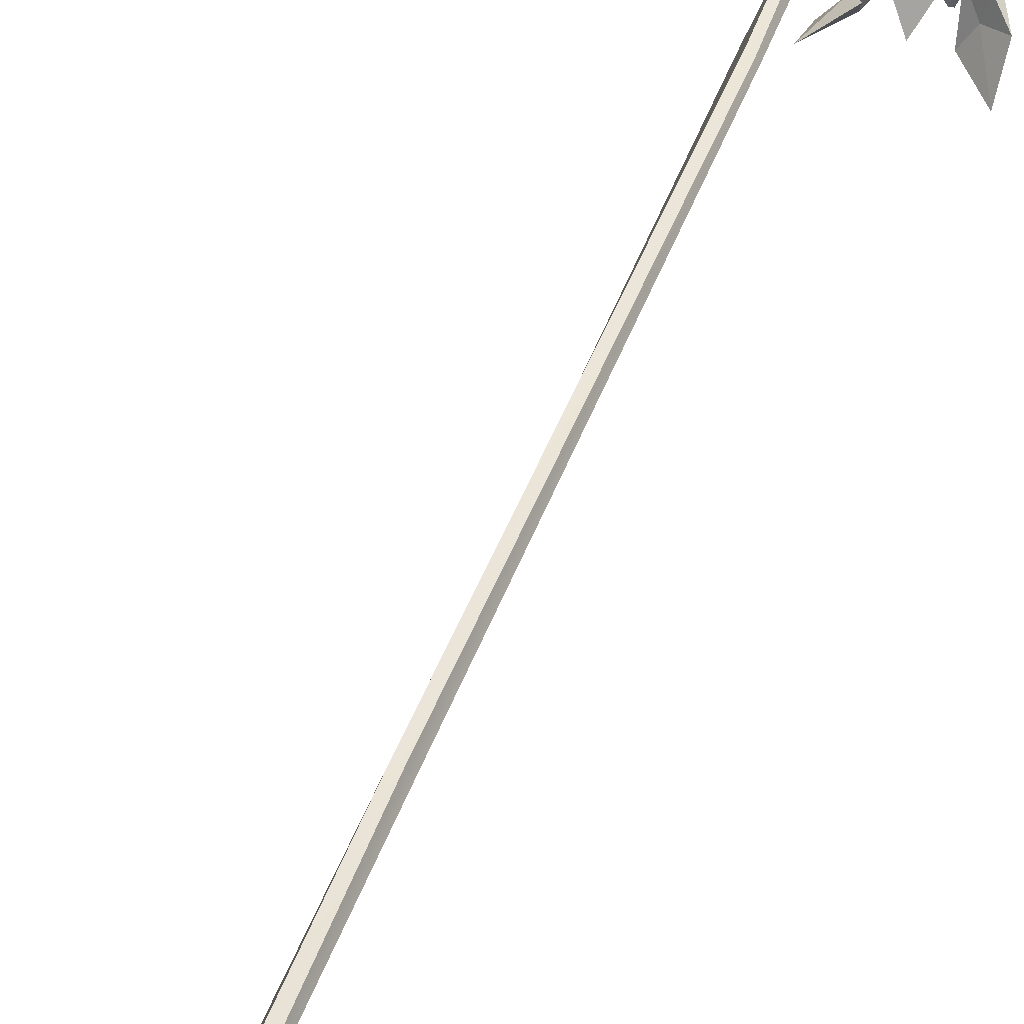
<metadata>
{"format":"obj","ext":"obj","renderer":"f3d","projection":"perspective","resolution":1024,"background":"white","views":[{"elev":49.6,"azim":20.4,"up":"+Z"}]}
</metadata>
<code>
v 0.1101 0.232 -0.1835
v -0.1056 0.2318 -0.1134
v -0.1056 0.2318 0.1134
v 0.1101 0.232 0.1835
v 0.2434 0.2321 0
v 0.05461 15.71 -0.07967
v -0.02268 15.71 -0.01982
v 0.01036 15.71 0.07217
v 0.1081 15.71 0.06918
v 0.1354 15.71 -0.02467
v 0.03539 15.78 -0.2515
v -0.2063 15.78 -0.06434
v -0.103 15.78 0.2233
v 0.2025 15.78 0.214
v 0.288 15.78 -0.07947
v 0.05167 16.41 -0.1208
v -0.06438 16.41 -0.0309
v 0.05549 16.41 0.004032
v -0.01477 16.41 0.1072
v 0.1319 16.41 0.1027
v 0.173 16.41 -0.03817
v -0.06728 1.369 -0.02216
v 0.003978 1.423 0.1034
v 0.1493 1.252 0.1016
v 0.1678 1.195 -0.04059
v 0.03396 1.172 -0.1016
v 0.09156 6.147 -0.1015
v 0.1707 6.113 0.005978
v 0.09156 5.936 0.1015
v -0.03643 5.949 0.06045
v -0.03643 5.99 -0.0724
v 0.0289 13.61 -0.1044
v 0.1561 13.56 -0.0387
v 0.1249 13.47 0.06727
v 0.02651 13.57 0.1061
v -0.05117 13.63 -0.01491
v 0.08452 15.04 -0.08635
v 0.1473 15.04 0
v 0.08452 14.88 0.08635
v -0.01699 14.88 0.05337
v -0.01699 15.04 -0.05337
v 0.1469 -0.000203 -0.3471
v -0.2612 -0.00053 -0.2145
v -0.2612 -0.00053 0.2145
v 0.1469 -0.000203 0.3471
v 0.399 0 0
v 0.09314 -1.012 -0.1078
v -0.03364 -1.012 -0.06665
v 0.05625 -1.012 0
v -0.03364 -1.012 0.06665
v 0.09314 -1.012 0.1078
v 0.1715 -1.012 0
v 0.3642 16.51 0.5585
v 1.906 17.19 0.9957
v 0.2875 16.66 0.5256
v 0.6818 16.76 -0.07559
v 2.109 17.11 0.3574
v 0.5744 16.43 -0.1721
v 0.002872 16.4 0.06176
v 2.521 17.02 0.8322
v 0.9511 16.89 0.3386
v 1.457 17.04 0.02818
v 1.428 17.18 0.03903
v 0.8415 17.09 0.2595
v 0.941 17.15 0.6494
v 0.9544 17.02 0.6817
v 0.5501 16.59 0.23
v 0.4579 16.76 0.1685
v 0.5451 16.76 0.5187
v 1.453 17.24 0.4413
v 1.575 17.19 0.7712
v 1.573 17.37 0.776
v 1.441 17.37 0.4181
v 1.784 17.23 0.2269
v 1.837 17.11 0.2348
v 1.883 17.3 0.579
v 1.85 17.15 0.5945
v 0.02452 16.3 0.0835
v 0.8902 17 0.6528
v 0.5814 16.2 0.1938
v 2.348 15.6 -0.268
v 0.6022 16.27 0.1627
v 0.7468 16.2 -0.5339
v 2.155 15.55 -0.8339
v 0.7202 16.07 -0.5429
v 0.02453 16.38 -0.007301
v -0.005473 16.5 -0.005188
v 2.459 15.06 -0.6196
v 1.156 16.16 -0.2887
v 1.304 16.12 -0.5659
v 1.332 16.19 -0.5623
v 1.18 16.26 -0.2946
v 1.444 16.16 0.007813
v 0.6307 16.17 -0.1673
v 0.6664 16.35 -0.1705
v 0.8525 16.21 0.06052
v 0.8383 16.04 0.08814
v 1.823 16.1 -0.4589
v 2.038 15.92 -0.3037
v 1.857 16.14 -0.4665
v 1.94 15.95 -0.8269
v 2.24 15.8 -0.5609
v 2.139 15.74 -0.5345
v 0.3243 16.25 -0.07978
v 0.3581 16.38 -0.09075
v 2.342 15.48 -0.2445
v 1.859 16.02 -0.8079
v 1.61 16.18 -0.08263
v 1.576 16.08 -0.000134
v 0.8845 16.16 -0.5994
v 0.5237 16.17 -0.1529
v 1.589 15.96 -1.502
v 0.5063 16.3 -0.1852
v 0.2335 16.45 -0.74
v 1.094 16.05 -1.921
v 0.000429 16.33 -0.5936
v -0.05558 16.45 0.02911
v 1.557 15.61 -2.072
v 0.6849 16.37 -0.8417
v 0.6686 16.4 -1.438
v 0.7023 16.54 -1.472
v 0.6925 16.49 -0.8419
v 1.095 16.45 -0.7445
v 1.033 16.33 -0.767
v 0.3438 16.28 -0.4689
v 0.3624 16.5 -0.4495
v 0.6426 16.32 -0.4001
v 1.056 16.3 -1.337
v 1.352 16.17 -1.294
v 1.407 16.28 -1.335
v 1.126 16.51 -1.352
v 0.9889 16.34 -1.716
v 0.9488 16.28 -1.671
v 1.354 16.25 -1.686
v 1.271 16.12 -1.606
v -0.04546 16.33 -0.01217
v 0.9956 16.32 -0.6867
v -0.3432 16.36 0.4653
v -0.722 16.79 2.325
v -0.3765 16.43 0.439
v 0.2109 16.72 0.837
v -0.1221 16.91 2.348
v 0.2169 16.59 0.8392
v 0.08299 16.26 -0.05372
v 0.04994 16.41 -0.1168
v -0.3479 16.52 2.856
v -0.1994 16.75 1.077
v 0.02567 16.85 1.335
v -0.04272 16.96 1.278
v -0.2157 16.83 1.052
v -0.6161 16.78 1.31
v -0.06074 16.48 0.631
v -0.09614 16.61 0.571
v -0.3941 16.53 0.6995
v -0.3268 16.46 0.7385
v -0.3285 17.02 1.695
v -0.6489 16.92 1.915
v -0.3912 17.19 1.673
v -0.04146 17.14 1.964
v -0.4072 17.02 2.182
v -0.3878 16.96 2.154
v 0.000937 16.35 0.3359
v -0.03078 16.5 0.2809
v -0.6701 16.72 2.355
v -0.05376 17.15 1.861
v -0.6663 16.91 1.312
v -0.5946 16.81 1.362
v 0.2444 16.74 0.9709
v -0.1349 16.38 -0.5254
v -1.431 16.6 -1.656
v -0.07536 16.52 -0.5328
v -0.7131 16.59 -0.1511
v -1.827 16.54 -1.201
v -0.5847 16.32 0.006615
v 0.001513 16.37 0.04509
v -1.976 16.32 -1.722
v -0.789 16.66 -0.6292
v -1.396 16.67 -0.6222
v -1.421 16.82 -0.6094
v -0.7651 16.84 -0.5837
v -0.6836 16.83 -0.9952
v -0.7289 16.72 -0.9739
v -0.4381 16.39 -0.3569
v -0.4188 16.56 -0.3046
v -0.315 16.54 -0.6668
v -1.274 16.73 -1.026
v -1.231 16.7 -1.346
v -1.27 16.8 -1.348
v -1.281 16.93 -1.019
v -1.642 16.74 -0.9546
v -1.606 16.68 -0.939
v -1.605 16.77 -1.328
v -1.563 16.68 -1.308
v -0.00696 16.3 0.02837
v -0.625 16.69 -0.9918
v -0.6299 16.23 -0.003452
v -2.054 16.07 0.9979
v -0.6437 16.39 -0.02854
v -0.4725 16.45 0.6399
v -1.661 16.14 1.507
v -0.2256 16.32 0.546
v -0.06546 16.39 0.01546
v -2.09 15.81 1.523
v -0.9456 16.38 0.6295
v -1.066 16.44 1.21
v -1.101 16.54 1.217
v -0.9318 16.58 0.6265
v -1.298 16.54 0.449
v -1.259 16.43 0.4833
v -0.523 16.33 0.3446
v -0.5177 16.53 0.3328
v -0.8099 16.38 0.189
v -1.426 16.42 1.012
v -1.71 16.29 0.901
v -1.767 16.4 0.9275
v -1.471 16.58 1.024
v -1.468 16.41 1.434
v -1.416 16.27 1.42
v -1.775 16.31 1.262
v -1.692 16.18 1.204
v -0.05666 16.34 0.0127
v -1.165 16.42 0.4146
v 0.1154 16.24 0.5388
v 1.046 15.47 2.107
v 0.1098 16.34 0.5844
v 0.882 16.21 0.471
v 1.505 15.49 1.703
v 0.847 16.06 0.4261
v 0.1122 16.43 -0.06936
v 0.1396 16.49 -0.02676
v 1.43 14.93 2.016
v 0.7479 16.15 0.9241
v 1.08 16.03 0.9489
v 1.134 16.23 0.9707
v 0.7642 16.22 0.9439
v 0.6092 16.11 1.293
v 0.4621 16.23 0.4744
v 0.4818 16.34 0.502
v 0.3153 16.23 0.7583
v 0.3255 16.14 0.7214
v 1.127 15.96 1.459
v 1.007 15.85 1.771
v 1.173 16.17 1.571
v 1.484 15.87 1.492
v 1.364 15.75 1.891
v 1.27 15.65 1.75
v 0.2755 16.24 0.1999
v 0.311 16.4 0.2403
v 1.098 15.42 2.01
v 1.427 15.96 1.407
v 0.6829 16.16 1.433
v 0.6735 16.08 1.403
v 0.9416 16.14 0.577
v -0.2988 16.53 -0.3485
v -1.885 17.22 -0.6409
v -0.2472 16.61 -0.3721
v -0.4951 16.81 0.248
v -1.971 17.21 0.08931
v -0.387 16.49 0.3559
v 0.1156 16.39 0.02625
v -2.463 17.11 -0.3233
v -0.7753 16.99 -0.09384
v -1.258 17.14 0.255
v -1.229 17.25 0.2179
v -0.7322 17.07 -0.08712
v -0.8711 17.14 -0.4503
v -0.9079 17.05 -0.431
v -0.4275 16.61 -0.05334
v -0.3133 16.79 -0.03028
v -0.4758 16.74 -0.3458
v -1.371 17.21 -0.1563
v -1.513 17.26 -0.4208
v -1.513 17.34 -0.434
v -1.307 17.4 -0.1593
v -1.658 17.37 0.1222
v -1.622 17.24 0.1111
v -1.785 17.46 -0.2181
v -1.749 17.21 -0.2295
v 0.09397 16.29 0.0216
v -0.8012 16.98 -0.4013
v 0.3976 16.5 -0.1665
v 0.8311 16.83 -1.8
v 0.4059 16.62 -0.09209
v -0.218 16.84 -0.522
v 0.2048 16.82 -1.919
v -0.2175 16.7 -0.5967
v -0.05185 16.19 0.05872
v -0.0799 16.29 0.1789
v 0.577 16.4 -2.316
v 0.2028 16.95 -0.6547
v -0.008758 16.97 -0.9355
v 0.02477 17.11 -0.8814
v 0.2055 17.02 -0.6297
v 0.5695 17 -0.7078
v 0.08411 16.62 -0.347
v 0.07387 16.77 -0.2265
v 0.3939 16.75 -0.306
v 0.4175 16.6 -0.413
v 0.3433 17.08 -1.268
v 0.6371 17.02 -1.429
v 0.393 17.31 -1.272
v 0.1038 17.12 -1.575
v 0.5131 17.09 -1.792
v 0.4703 16.93 -1.689
v 0.04327 16.43 -0.1735
v 0.0127 16.54 -0.06409
v 0.8007 16.73 -1.829
v 0.09173 17.15 -1.465
v 0.6513 17.13 -0.847
v 0.6059 17.03 -0.8871
v -0.1305 16.87 -0.6186
v -0.2049 16.58 0.3762
v 0.376 16.96 1.948
v -0.2341 16.74 0.2808
v 0.5019 16.82 0.2971
v 0.9271 16.91 1.718
v 0.5496 16.76 0.3436
v 0.06181 16.26 -0.06846
v 0.02852 16.36 -0.189
v 0.8316 16.51 2.266
v 0.3147 16.94 0.6936
v 0.5709 17.09 0.7514
v 0.5701 17.16 0.7382
v 0.2736 17.16 0.5886
v 0.04707 17.13 0.9825
v 0.2074 16.69 0.3367
v 0.1626 16.84 0.2254
v -0.09914 16.88 0.4511
v -0.03879 16.71 0.5561
v 0.5202 17.18 1.225
v 0.3043 17.13 1.563
v 0.5006 17.36 1.242
v 0.9577 17.19 1.323
v 0.6597 17.18 1.748
v 0.6333 17.05 1.663
v 0.1237 16.52 0.1487
v 0.1019 16.63 0.04133
v 0.4524 16.87 1.943
v 0.8047 17.24 1.171
v 0.05078 17.25 1.034
v 0.09717 17.15 1.047
v 0.5972 16.91 0.4095
v -0.381 16.02 -0.04785
v -0.6894 15.09 0.6706
v -0.4561 16.08 -0.004925
v 0.06891 16.15 0.7006
v -0.2483 15.3 1.085
v 0.1451 16.08 0.6337
v -0.00455 16.4 0.03102
v -0.0592 16.49 0.05603
v -0.2931 14.7 0.9574
v -0.2957 15.91 0.5323
v -0.147 15.88 0.7938
v -0.1869 15.96 0.8528
v -0.3866 16.01 0.5797
v -0.6032 15.76 0.3474
v -0.09103 16.03 0.2798
v -0.2194 16.18 0.3476
v -0.4611 15.98 0.1607
v -0.3604 15.89 0.1264
v -0.3822 15.59 0.7837
v -0.6694 15.37 0.6931
v -0.5371 15.69 0.8794
v -0.1578 15.65 1.19
v -0.5089 15.34 0.978
v -0.4196 15.34 0.8829
v -0.02949 16.18 0.1398
v -0.192 16.35 0.246
v -0.6118 15.03 0.7276
v -0.2134 15.72 1.072
v -0.7063 15.69 0.4382
v -0.648 15.65 0.4034
v 0.03783 16.07 0.7086
v 0.4116 16.13 -0.03227
v 0.6543 14.93 -0.4069
v 0.4626 16.21 -0.142
v 0.07579 16.06 -0.691
v 0.1965 14.85 -0.7755
v 0.000968 15.98 -0.6314
v -0.06453 16.35 -0.06747
v 0.01165 16.46 -0.1479
v 0.2242 14.18 -0.42
v 0.3622 15.85 -0.5258
v 0.2247 15.74 -0.7451
v 0.32 15.82 -0.8669
v 0.4601 15.94 -0.6221
v 0.6682 15.74 -0.4214
v 0.2183 16.1 -0.3743
v 0.264 16.16 -0.4141
v 0.4428 16.06 -0.2823
v 0.42 16.01 -0.2329
v 0.4807 15.45 -0.6934
v 0.643 15.25 -0.5542
v 0.6067 15.47 -0.8009
v 0.288 15.27 -0.9356
v 0.5153 15 -0.7084
v 0.4178 15.08 -0.5941
v 0.1116 16.18 -0.2393
v 0.1603 16.29 -0.3006
v 0.6051 14.78 -0.3735
v 0.2862 15.43 -0.9482
v 0.7071 15.68 -0.4878
v 0.7004 15.68 -0.3963
v 0.1016 15.98 -0.7126
v -0.04661 16.16 0.3351
v 0.1518 15 0.4314
v -0.02181 16.18 0.4159
v 0.4407 16.09 -0.06791
v 0.5069 15.04 -0.1028
v 0.3128 16.19 -0.1847
v 0.1141 16.52 0.08112
v 0.1723 14.47 0.01958
v 0.3509 15.86 0.2099
v 0.6251 15.61 -0.1719
v 0.6607 15.61 -0.03765
v 0.4592 15.92 0.2911
v 0.228 15.74 0.5023
v 0.1638 15.74 0.4861
v 0.1749 16.11 0.1037
v 0.3044 16.19 0.1949
v 0.0842 16.03 0.3596
v 0.4449 15.48 0.2436
v 0.2338 15.32 0.4208
v 0.3238 15.3 0.4558
v 0.5166 15.49 0.3009
v 0.6733 15.27 -0.01552
v 0.5617 15.25 -0.1132
v 0.4532 15.13 0.2405
v 0.3815 15.17 0.1961
v -0.009086 16.5 -0.002922
v 0.1518 15.8 0.4729
f 26 22 31 27
f 22 23 30 31
f 23 24 29 30
f 24 25 28 29
f 25 26 27 28
f 48 47 49
f 50 48 49
f 51 50 49
f 52 51 49
f 47 52 49
f 16 17 18
f 17 19 18
f 19 20 18
f 20 21 18
f 21 16 18
f 6 7 12 11
f 7 8 13 12
f 8 9 14 13
f 9 10 15 14
f 10 6 11 15
f 11 12 17 16
f 12 13 19 17
f 13 14 20 19
f 14 15 21 20
f 15 11 16 21
f 2 3 23 22
f 3 4 24 23
f 4 5 25 24
f 5 1 26 25
f 1 2 22 26
f 28 27 32 33
f 29 28 33 34
f 30 29 34 35
f 31 30 35 36
f 27 31 36 32
f 33 32 37 38
f 34 33 38 39
f 35 34 39 40
f 36 35 40 41
f 32 36 41 37
f 38 37 6 10
f 39 38 10 9
f 40 39 9 8
f 41 40 8 7
f 37 41 7 6
f 2 1 42 43
f 3 2 43 44
f 4 3 44 45
f 5 4 45 46
f 1 5 46 42
f 43 42 47 48
f 44 43 48 50
f 45 44 50 51
f 46 45 51 52
f 42 46 52 47
f 65 66 72
f 72 66 71
f 73 74 64
f 63 64 74
f 63 74 62
f 62 74 75
f 70 61 75
f 61 62 75
f 78 59 58
f 58 59 56
f 78 53 59
f 59 53 55
f 73 64 72
f 64 65 72
f 70 71 61
f 66 61 71
f 58 62 67
f 67 62 61
f 58 56 62
f 62 56 63
f 56 68 63
f 63 68 64
f 78 58 67
f 53 69 55
f 53 78 69
f 69 78 67
f 54 77 60
f 72 71 54
f 73 72 76
f 76 72 54
f 77 57 60
f 76 54 60
f 57 76 60
f 70 77 71
f 71 77 54
f 55 69 59
f 59 69 68
f 56 59 68
f 57 73 76
f 70 57 77
f 69 79 68
f 68 79 64
f 69 67 79
f 79 67 61
f 64 61 65
f 65 61 66
f 73 70 74
f 74 70 75
f 73 57 70
f 64 79 61
f 108 109 99
f 92 100 91
f 91 100 107
f 90 91 107
f 89 90 98
f 90 107 98
f 85 86 83
f 83 86 87
f 87 86 82
f 82 86 80
f 99 100 108
f 92 108 100
f 98 99 89
f 109 89 99
f 96 93 95
f 95 93 92
f 97 93 96
f 97 94 93
f 93 94 89
f 104 85 94
f 87 105 83
f 82 105 87
f 80 97 82
f 82 97 96
f 80 104 97
f 97 104 94
f 100 99 102
f 102 99 81
f 100 102 101
f 101 102 84
f 103 84 88
f 102 106 88
f 84 102 88
f 98 103 99
f 99 103 81
f 98 101 103
f 103 101 84
f 86 104 80
f 85 104 86
f 82 96 105
f 105 96 95
f 83 105 95
f 106 103 88
f 95 92 110
f 110 92 91
f 90 110 91
f 94 110 89
f 89 110 90
f 92 93 89
f 95 94 83
f 83 94 85
f 100 101 98
f 102 81 103
f 102 103 106
f 100 98 107
f 108 92 109
f 109 92 89
f 95 110 94
f 123 124 130
f 130 124 129
f 131 132 122
f 121 122 132
f 121 132 120
f 120 132 133
f 128 119 133
f 119 120 133
f 136 117 116
f 116 117 114
f 136 111 117
f 117 111 113
f 131 122 130
f 122 123 130
f 128 129 119
f 124 119 129
f 116 120 125
f 125 120 119
f 116 114 120
f 120 114 121
f 114 126 121
f 121 126 122
f 136 116 125
f 111 127 113
f 111 136 127
f 127 136 125
f 112 135 118
f 130 129 112
f 131 130 134
f 134 130 112
f 135 115 118
f 134 112 118
f 115 134 118
f 128 135 129
f 129 135 112
f 113 127 117
f 117 127 126
f 114 117 126
f 115 131 134
f 128 115 135
f 127 137 126
f 126 137 122
f 127 125 137
f 137 125 119
f 122 119 123
f 123 119 124
f 131 128 132
f 132 128 133
f 131 115 128
f 122 137 119
f 166 167 157
f 150 158 149
f 149 158 165
f 148 149 165
f 147 148 156
f 148 165 156
f 143 144 141
f 141 144 145
f 145 144 140
f 140 144 138
f 157 158 166
f 150 166 158
f 156 157 147
f 167 147 157
f 154 151 153
f 153 151 150
f 155 151 154
f 155 152 151
f 151 152 147
f 162 143 152
f 145 163 141
f 140 163 145
f 138 155 140
f 140 155 154
f 138 162 155
f 155 162 152
f 158 157 160
f 160 157 139
f 158 160 159
f 159 160 142
f 161 142 146
f 160 164 146
f 142 160 146
f 156 161 157
f 157 161 139
f 156 159 161
f 161 159 142
f 144 162 138
f 143 162 144
f 140 154 163
f 163 154 153
f 141 163 153
f 164 161 146
f 153 150 168
f 168 150 149
f 148 168 149
f 152 168 147
f 147 168 148
f 150 151 147
f 153 152 141
f 141 152 143
f 158 159 156
f 160 139 161
f 160 161 164
f 158 156 165
f 166 150 167
f 167 150 147
f 153 168 152
f 181 182 188
f 188 182 187
f 189 190 180
f 179 180 190
f 179 190 178
f 178 190 191
f 186 177 191
f 177 178 191
f 194 175 174
f 174 175 172
f 194 169 175
f 175 169 171
f 189 180 188
f 180 181 188
f 186 187 177
f 182 177 187
f 174 178 183
f 183 178 177
f 174 172 178
f 178 172 179
f 172 184 179
f 179 184 180
f 194 174 183
f 169 185 171
f 169 194 185
f 185 194 183
f 170 193 176
f 188 187 170
f 189 188 192
f 192 188 170
f 193 173 176
f 192 170 176
f 173 192 176
f 186 193 187
f 187 193 170
f 171 185 175
f 175 185 184
f 172 175 184
f 173 189 192
f 186 173 193
f 185 195 184
f 184 195 180
f 185 183 195
f 195 183 177
f 180 177 181
f 181 177 182
f 189 186 190
f 190 186 191
f 189 173 186
f 180 195 177
f 208 209 215
f 215 209 214
f 216 217 207
f 206 207 217
f 206 217 205
f 205 217 218
f 213 204 218
f 204 205 218
f 221 202 201
f 201 202 199
f 221 196 202
f 202 196 198
f 216 207 215
f 207 208 215
f 213 214 204
f 209 204 214
f 201 205 210
f 210 205 204
f 201 199 205
f 205 199 206
f 199 211 206
f 206 211 207
f 221 201 210
f 196 212 198
f 196 221 212
f 212 221 210
f 197 220 203
f 215 214 197
f 216 215 219
f 219 215 197
f 220 200 203
f 219 197 203
f 200 219 203
f 213 220 214
f 214 220 197
f 198 212 202
f 202 212 211
f 199 202 211
f 200 216 219
f 213 200 220
f 212 222 211
f 211 222 207
f 212 210 222
f 222 210 204
f 207 204 208
f 208 204 209
f 216 213 217
f 217 213 218
f 216 200 213
f 207 222 204
f 251 252 242
f 235 243 234
f 234 243 250
f 233 234 250
f 232 233 241
f 233 250 241
f 228 229 226
f 226 229 230
f 230 229 225
f 225 229 223
f 242 243 251
f 235 251 243
f 241 242 232
f 252 232 242
f 239 236 238
f 238 236 235
f 240 236 239
f 240 237 236
f 236 237 232
f 247 228 237
f 230 248 226
f 225 248 230
f 223 240 225
f 225 240 239
f 223 247 240
f 240 247 237
f 243 242 245
f 245 242 224
f 243 245 244
f 244 245 227
f 246 227 231
f 245 249 231
f 227 245 231
f 241 246 242
f 242 246 224
f 241 244 246
f 246 244 227
f 229 247 223
f 228 247 229
f 225 239 248
f 248 239 238
f 226 248 238
f 249 246 231
f 238 235 253
f 253 235 234
f 233 253 234
f 237 253 232
f 232 253 233
f 235 236 232
f 238 237 226
f 226 237 228
f 243 244 241
f 245 224 246
f 245 246 249
f 243 241 250
f 251 235 252
f 252 235 232
f 238 253 237
f 266 267 273
f 273 267 272
f 274 275 265
f 264 265 275
f 264 275 263
f 263 275 276
f 271 262 276
f 262 263 276
f 279 260 259
f 259 260 257
f 279 254 260
f 260 254 256
f 274 265 273
f 265 266 273
f 271 272 262
f 267 262 272
f 259 263 268
f 268 263 262
f 259 257 263
f 263 257 264
f 257 269 264
f 264 269 265
f 279 259 268
f 254 270 256
f 254 279 270
f 270 279 268
f 255 278 261
f 273 272 255
f 274 273 277
f 277 273 255
f 278 258 261
f 277 255 261
f 258 277 261
f 271 278 272
f 272 278 255
f 256 270 260
f 260 270 269
f 257 260 269
f 258 274 277
f 271 258 278
f 270 280 269
f 269 280 265
f 270 268 280
f 280 268 262
f 265 262 266
f 266 262 267
f 274 271 275
f 275 271 276
f 274 258 271
f 265 280 262
f 309 310 300
f 293 301 292
f 292 301 308
f 291 292 308
f 290 291 299
f 291 308 299
f 286 287 284
f 284 287 288
f 288 287 283
f 283 287 281
f 300 301 309
f 293 309 301
f 299 300 290
f 310 290 300
f 297 294 296
f 296 294 293
f 298 294 297
f 298 295 294
f 294 295 290
f 305 286 295
f 288 306 284
f 283 306 288
f 281 298 283
f 283 298 297
f 281 305 298
f 298 305 295
f 301 300 303
f 303 300 282
f 301 303 302
f 302 303 285
f 304 285 289
f 303 307 289
f 285 303 289
f 299 304 300
f 300 304 282
f 299 302 304
f 304 302 285
f 287 305 281
f 286 305 287
f 283 297 306
f 306 297 296
f 284 306 296
f 307 304 289
f 296 293 311
f 311 293 292
f 291 311 292
f 295 311 290
f 290 311 291
f 293 294 290
f 296 295 284
f 284 295 286
f 301 302 299
f 303 282 304
f 303 304 307
f 301 299 308
f 309 293 310
f 310 293 290
f 296 311 295
f 340 341 331
f 324 332 323
f 323 332 339
f 322 323 339
f 321 322 330
f 322 339 330
f 317 318 315
f 315 318 319
f 319 318 314
f 314 318 312
f 331 332 340
f 324 340 332
f 330 331 321
f 341 321 331
f 328 325 327
f 327 325 324
f 329 325 328
f 329 326 325
f 325 326 321
f 336 317 326
f 319 337 315
f 314 337 319
f 312 329 314
f 314 329 328
f 312 336 329
f 329 336 326
f 332 331 334
f 334 331 313
f 332 334 333
f 333 334 316
f 335 316 320
f 334 338 320
f 316 334 320
f 330 335 331
f 331 335 313
f 330 333 335
f 335 333 316
f 318 336 312
f 317 336 318
f 314 328 337
f 337 328 327
f 315 337 327
f 338 335 320
f 327 324 342
f 342 324 323
f 322 342 323
f 326 342 321
f 321 342 322
f 324 325 321
f 327 326 315
f 315 326 317
f 332 333 330
f 334 313 335
f 334 335 338
f 332 330 339
f 340 324 341
f 341 324 321
f 327 342 326
f 371 372 362
f 355 363 354
f 354 363 370
f 353 354 370
f 352 353 361
f 353 370 361
f 348 349 346
f 346 349 350
f 350 349 345
f 345 349 343
f 362 363 371
f 355 371 363
f 361 362 352
f 372 352 362
f 359 356 358
f 358 356 355
f 360 356 359
f 360 357 356
f 356 357 352
f 367 348 357
f 350 368 346
f 345 368 350
f 343 360 345
f 345 360 359
f 343 367 360
f 360 367 357
f 363 362 365
f 365 362 344
f 363 365 364
f 364 365 347
f 366 347 351
f 365 369 351
f 347 365 351
f 361 366 362
f 362 366 344
f 361 364 366
f 366 364 347
f 349 367 343
f 348 367 349
f 345 359 368
f 368 359 358
f 346 368 358
f 369 366 351
f 358 355 373
f 373 355 354
f 353 373 354
f 357 373 352
f 352 373 353
f 355 356 352
f 358 357 346
f 346 357 348
f 363 364 361
f 365 344 366
f 365 366 369
f 363 361 370
f 371 355 372
f 372 355 352
f 358 373 357
f 402 403 393
f 386 394 385
f 385 394 401
f 384 385 401
f 383 384 392
f 384 401 392
f 379 380 377
f 377 380 381
f 381 380 376
f 376 380 374
f 393 394 402
f 386 402 394
f 392 393 383
f 403 383 393
f 390 387 389
f 389 387 386
f 391 387 390
f 391 388 387
f 387 388 383
f 398 379 388
f 381 399 377
f 376 399 381
f 374 391 376
f 376 391 390
f 374 398 391
f 391 398 388
f 394 393 396
f 396 393 375
f 394 396 395
f 395 396 378
f 397 378 382
f 396 400 382
f 378 396 382
f 392 397 393
f 393 397 375
f 392 395 397
f 397 395 378
f 380 398 374
f 379 398 380
f 376 390 399
f 399 390 389
f 377 399 389
f 400 397 382
f 389 386 404
f 404 386 385
f 384 404 385
f 388 404 383
f 383 404 384
f 386 387 383
f 389 388 377
f 377 388 379
f 394 395 392
f 396 375 397
f 396 397 400
f 394 392 401
f 402 386 403
f 403 386 383
f 389 404 388
f 417 418 424
f 424 418 423
f 425 426 416
f 415 416 426
f 415 426 414
f 414 426 427
f 422 413 427
f 413 414 427
f 430 411 410
f 410 411 408
f 430 405 411
f 411 405 407
f 425 416 424
f 416 417 424
f 422 423 413
f 418 413 423
f 410 414 419
f 419 414 413
f 410 408 414
f 414 408 415
f 408 420 415
f 415 420 416
f 430 410 419
f 405 421 407
f 405 430 421
f 421 430 419
f 406 429 412
f 424 423 406
f 425 424 428
f 428 424 406
f 429 409 412
f 428 406 412
f 409 428 412
f 422 429 423
f 423 429 406
f 407 421 411
f 411 421 420
f 408 411 420
f 409 425 428
f 422 409 429
f 421 431 420
f 420 431 416
f 421 419 431
f 431 419 413
f 416 413 417
f 417 413 418
f 425 422 426
f 426 422 427
f 425 409 422
f 416 431 413

</code>
